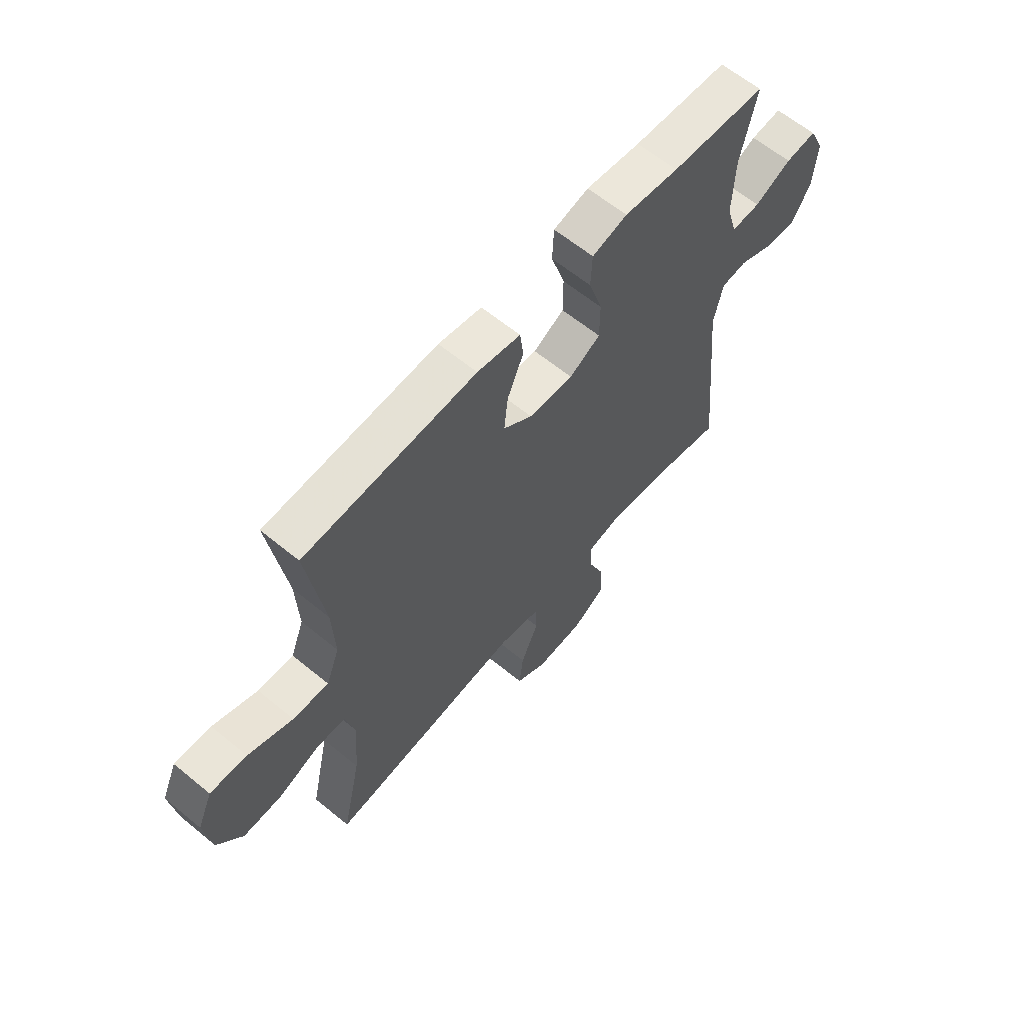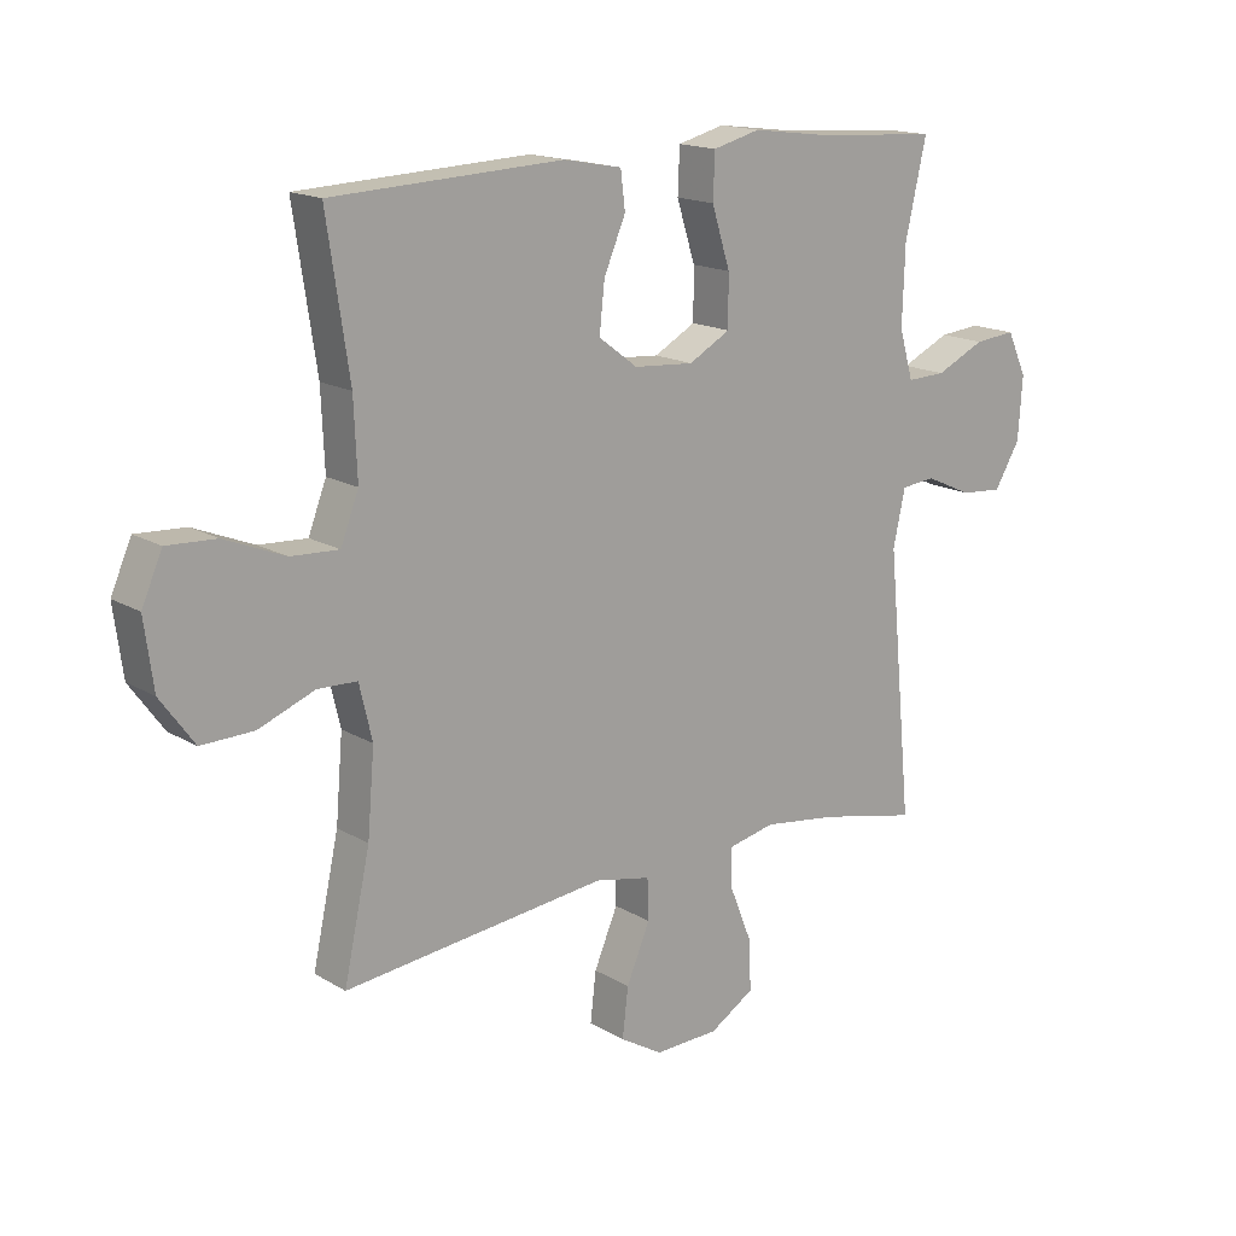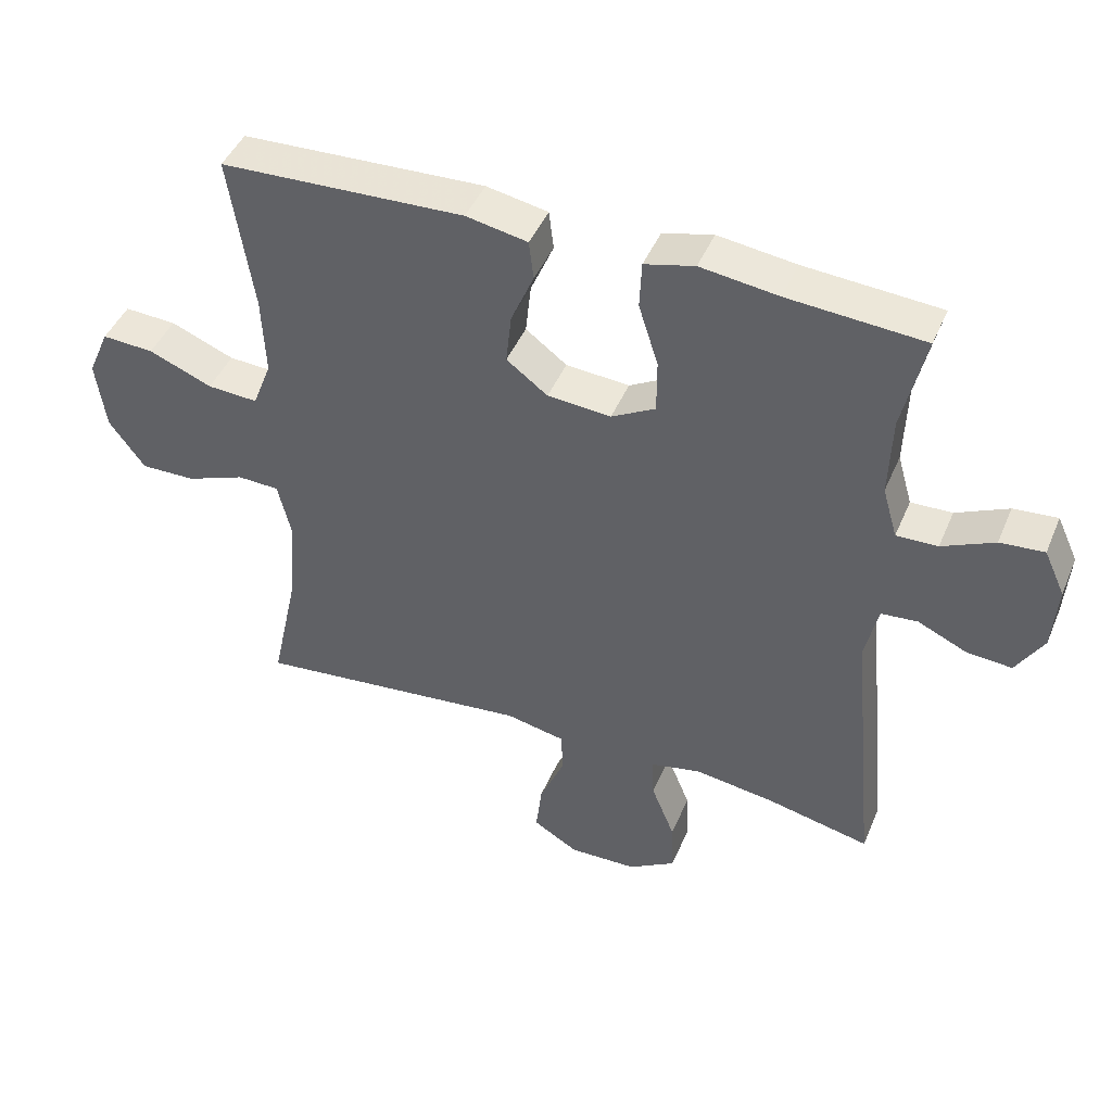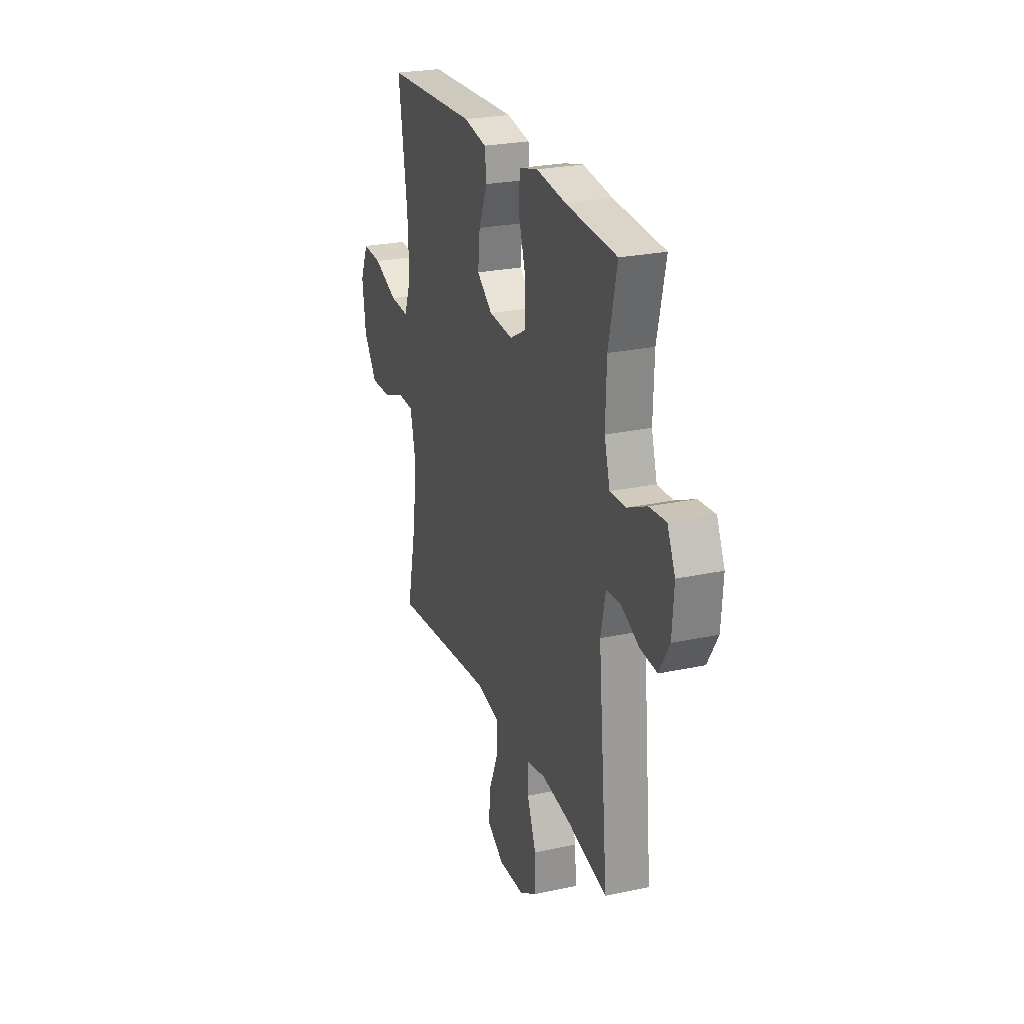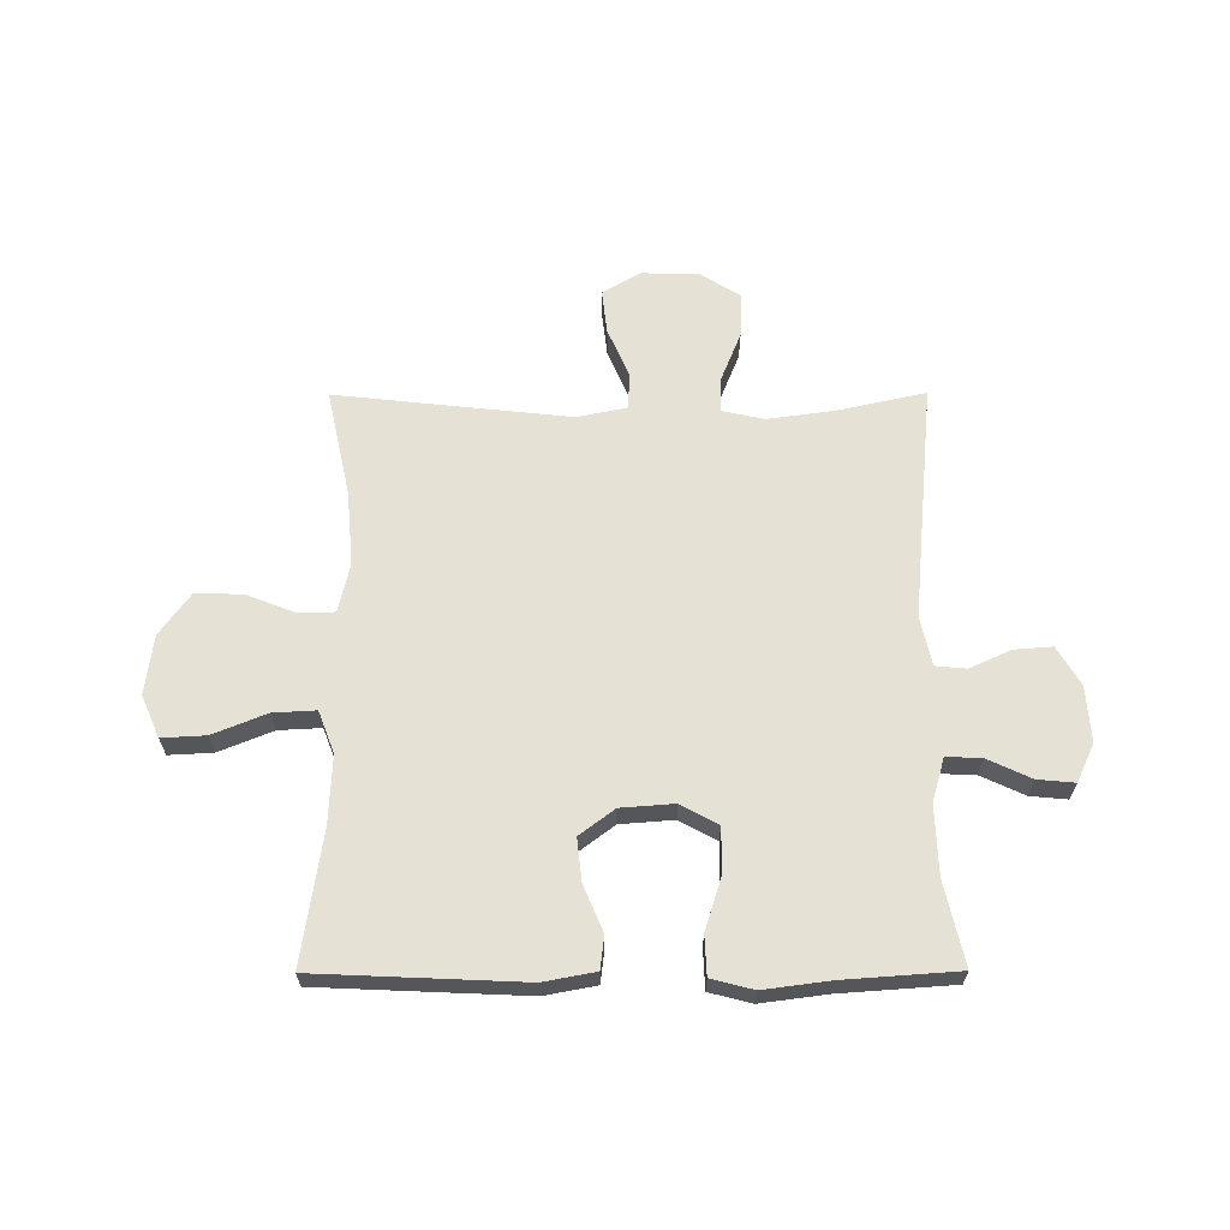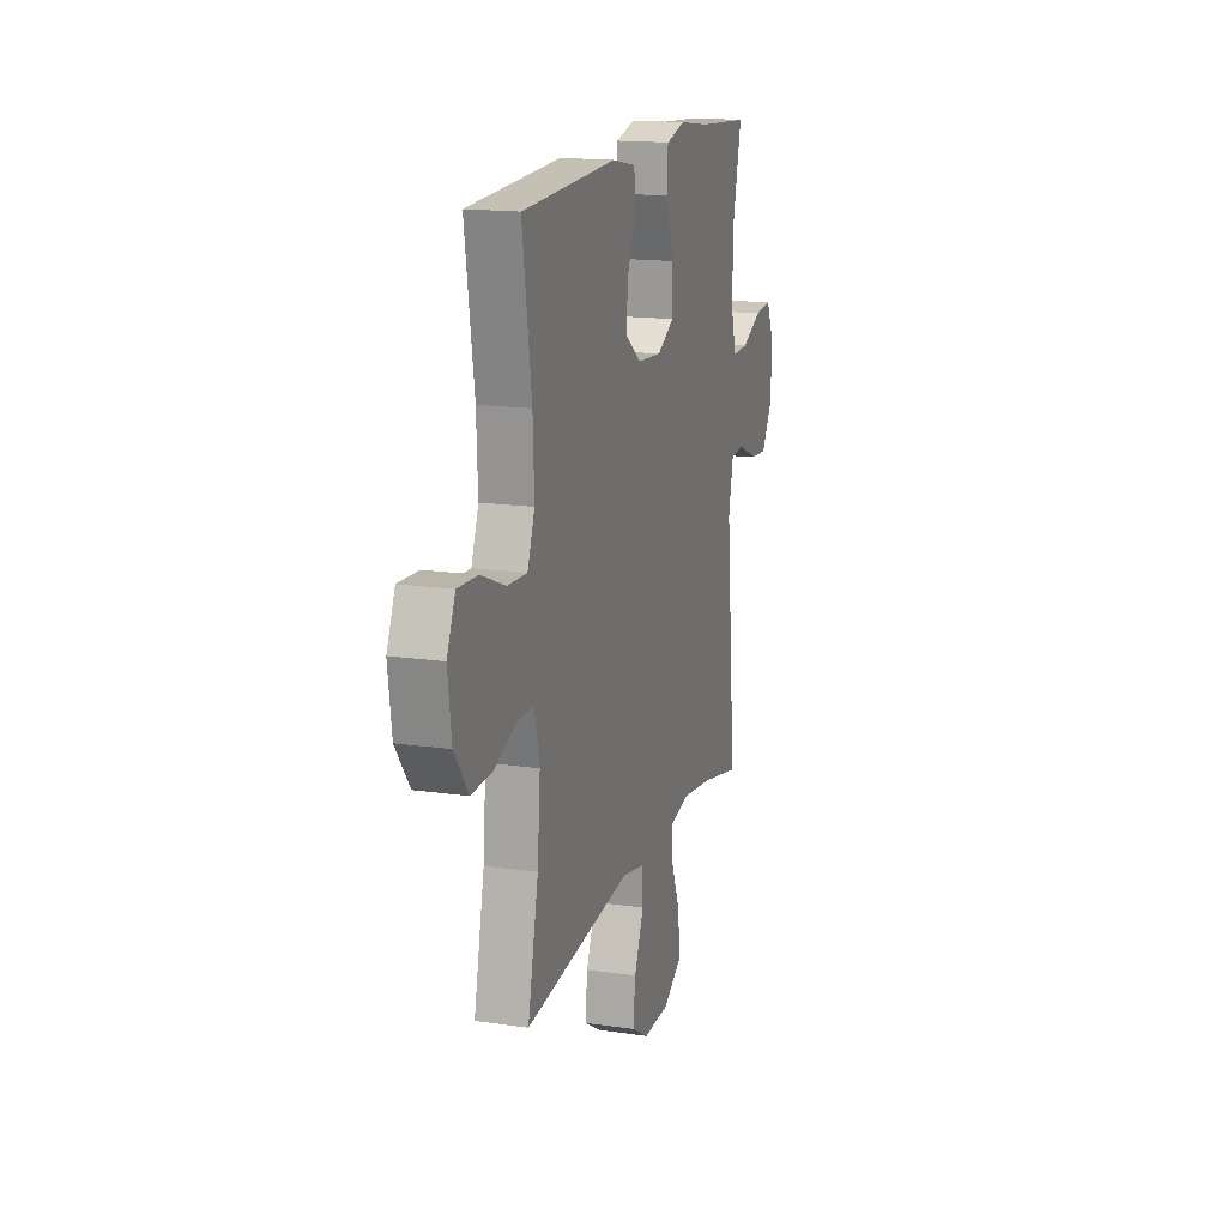
<metadata>
{"format":"obj","ext":"obj","renderer":"f3d","projection":"perspective","resolution":1024,"background":"white","views":[{"elev":62.4,"azim":-50.2,"up":"+Z"},{"elev":16.3,"azim":-39.7,"up":"+Z"},{"elev":45.0,"azim":22.1,"up":"+Z"},{"elev":25.2,"azim":70.8,"up":"+Z"},{"elev":64.1,"azim":-0.2,"up":"+Y"},{"elev":16.1,"azim":-73.2,"up":"+Z"}]}
</metadata>
<code>
v 0.5 0.07 -0.5
v 0.345 0.07 -0.466
v 0.228 0.07 -0.45
v 0.154 0.07 -0.466
v 0.156 0.07 -0.529
v 0.191 0.07 -0.616
v 0.194 0.07 -0.695
v 0.124 0.07 -0.738
v 0.023 0.07 -0.741
v -0.044 0.07 -0.701
v -0.035 0.07 -0.624
v 0.002 0.07 -0.537
v 0 0.07 -0.473
v -0.088 0.07 -0.455
v -0.5 0.07 -0.5
v -0.459 0.07 -0.311
v -0.448 0.07 -0.181
v -0.468 0.07 -0.096
v -0.53 0.07 -0.094
v -0.617 0.07 -0.128
v -0.699 0.07 -0.13
v -0.752 0.07 -0.057
v -0.766 0.07 0.048
v -0.734 0.07 0.121
v -0.657 0.07 0.117
v -0.563 0.07 0.079
v -0.488 0.07 0.075
v -0.46 0.07 0.148
v -0.465 0.07 0.267
v -0.5 0.07 0.5
v -0.139 0.07 0.516
v -0.048 0.07 0.499
v -0.041 0.07 0.441
v -0.075 0.07 0.361
v -0.083 0.07 0.286
v -0.022 0.07 0.24
v 0.072 0.07 0.233
v 0.137 0.07 0.269
v 0.137 0.07 0.348
v 0.108 0.07 0.44
v 0.111 0.07 0.51
v 0.185 0.07 0.529
v 0.3 0.07 0.514
v 0.5 0.07 0.5
v 0.467 0.07 0.354
v 0.463 0.07 0.233
v 0.485 0.07 0.157
v 0.546 0.07 0.159
v 0.623 0.07 0.195
v 0.688 0.07 0.201
v 0.719 0.07 0.134
v 0.712 0.07 0.036
v 0.672 0.07 -0.031
v 0.606 0.07 -0.026
v 0.533 0.07 0.007
v 0.479 0.07 0.002
v 0.46 0.07 -0.085
v 0.5 0 -0.5
v 0.345 0 -0.466
v 0.228 0 -0.45
v 0.154 0 -0.466
v 0.156 0 -0.529
v 0.191 0 -0.616
v 0.194 0 -0.695
v 0.124 0 -0.738
v 0.023 0 -0.741
v -0.044 0 -0.701
v -0.035 0 -0.624
v 0.002 0 -0.537
v 0 0 -0.473
v -0.088 0 -0.455
v -0.5 0 -0.5
v -0.459 0 -0.311
v -0.448 0 -0.181
v -0.468 0 -0.096
v -0.53 0 -0.094
v -0.617 0 -0.128
v -0.699 0 -0.13
v -0.752 0 -0.057
v -0.766 0 0.048
v -0.734 0 0.121
v -0.657 0 0.117
v -0.563 0 0.079
v -0.488 0 0.075
v -0.46 0 0.148
v -0.465 0 0.267
v -0.5 0 0.5
v -0.139 0 0.516
v -0.048 0 0.499
v -0.041 0 0.441
v -0.075 0 0.361
v -0.083 0 0.286
v -0.022 0 0.24
v 0.072 0 0.233
v 0.137 0 0.269
v 0.137 0 0.348
v 0.108 0 0.44
v 0.111 0 0.51
v 0.185 0 0.529
v 0.3 0 0.514
v 0.5 0 0.5
v 0.467 0 0.354
v 0.463 0 0.233
v 0.485 0 0.157
v 0.546 0 0.159
v 0.623 0 0.195
v 0.688 0 0.201
v 0.719 0 0.134
v 0.712 0 0.036
v 0.672 0 -0.031
v 0.606 0 -0.026
v 0.533 0 0.007
v 0.479 0 0.002
v 0.46 0 -0.085
f 53 54 55
f 52 53 55
f 51 52 55
f 50 51 55
f 49 50 55
f 48 49 55
f 47 48 55 56
f 46 47 56 57
f 43 44 45
f 43 45 46
f 42 43 46
f 41 42 46
f 40 41 46
f 39 40 46
f 38 39 46 57
f 32 33 34
f 31 32 34
f 30 31 34
f 29 30 34
f 28 29 34 35
f 27 28 35 36
f 24 25 26
f 23 24 26
f 22 23 26
f 21 22 26
f 20 21 26
f 19 20 26
f 18 19 26 27
f 27 36 37
f 18 27 37
f 17 18 37
f 14 15 16
f 37 38 57
f 17 37 57
f 16 17 57
f 14 16 57
f 13 14 57
f 10 11 12
f 9 10 12
f 8 9 12
f 7 8 12
f 6 7 12
f 5 6 12
f 57 1 2
f 57 2 3
f 13 57 3 4
f 4 5 12 13
f 112 111 110
f 112 110 109
f 112 109 108
f 112 108 107
f 112 107 106
f 112 106 105
f 113 112 105 104
f 114 113 104 103
f 102 101 100
f 103 102 100
f 103 100 99
f 103 99 98
f 103 98 97
f 103 97 96
f 114 103 96 95
f 91 90 89
f 91 89 88
f 91 88 87
f 91 87 86
f 92 91 86 85
f 93 92 85 84
f 83 82 81
f 83 81 80
f 83 80 79
f 83 79 78
f 83 78 77
f 83 77 76
f 84 83 76 75
f 94 93 84
f 94 84 75
f 94 75 74
f 73 72 71
f 114 95 94
f 114 94 74
f 114 74 73
f 114 73 71
f 114 71 70
f 69 68 67
f 69 67 66
f 69 66 65
f 69 65 64
f 69 64 63
f 69 63 62
f 59 58 114
f 60 59 114
f 61 60 114 70
f 70 69 62 61
f 1 58 59 2
f 2 59 60 3
f 3 60 61 4
f 4 61 62 5
f 5 62 63 6
f 6 63 64 7
f 7 64 65 8
f 8 65 66 9
f 9 66 67 10
f 10 67 68 11
f 11 68 69 12
f 12 69 70 13
f 13 70 71 14
f 14 71 72 15
f 15 72 73 16
f 16 73 74 17
f 17 74 75 18
f 18 75 76 19
f 19 76 77 20
f 20 77 78 21
f 21 78 79 22
f 22 79 80 23
f 23 80 81 24
f 24 81 82 25
f 25 82 83 26
f 26 83 84 27
f 27 84 85 28
f 28 85 86 29
f 29 86 87 30
f 30 87 88 31
f 31 88 89 32
f 32 89 90 33
f 33 90 91 34
f 34 91 92 35
f 35 92 93 36
f 36 93 94 37
f 37 94 95 38
f 38 95 96 39
f 39 96 97 40
f 40 97 98 41
f 41 98 99 42
f 42 99 100 43
f 43 100 101 44
f 44 101 102 45
f 45 102 103 46
f 46 103 104 47
f 47 104 105 48
f 48 105 106 49
f 49 106 107 50
f 50 107 108 51
f 51 108 109 52
f 52 109 110 53
f 53 110 111 54
f 54 111 112 55
f 55 112 113 56
f 56 113 114 57
f 57 114 58 1

</code>
